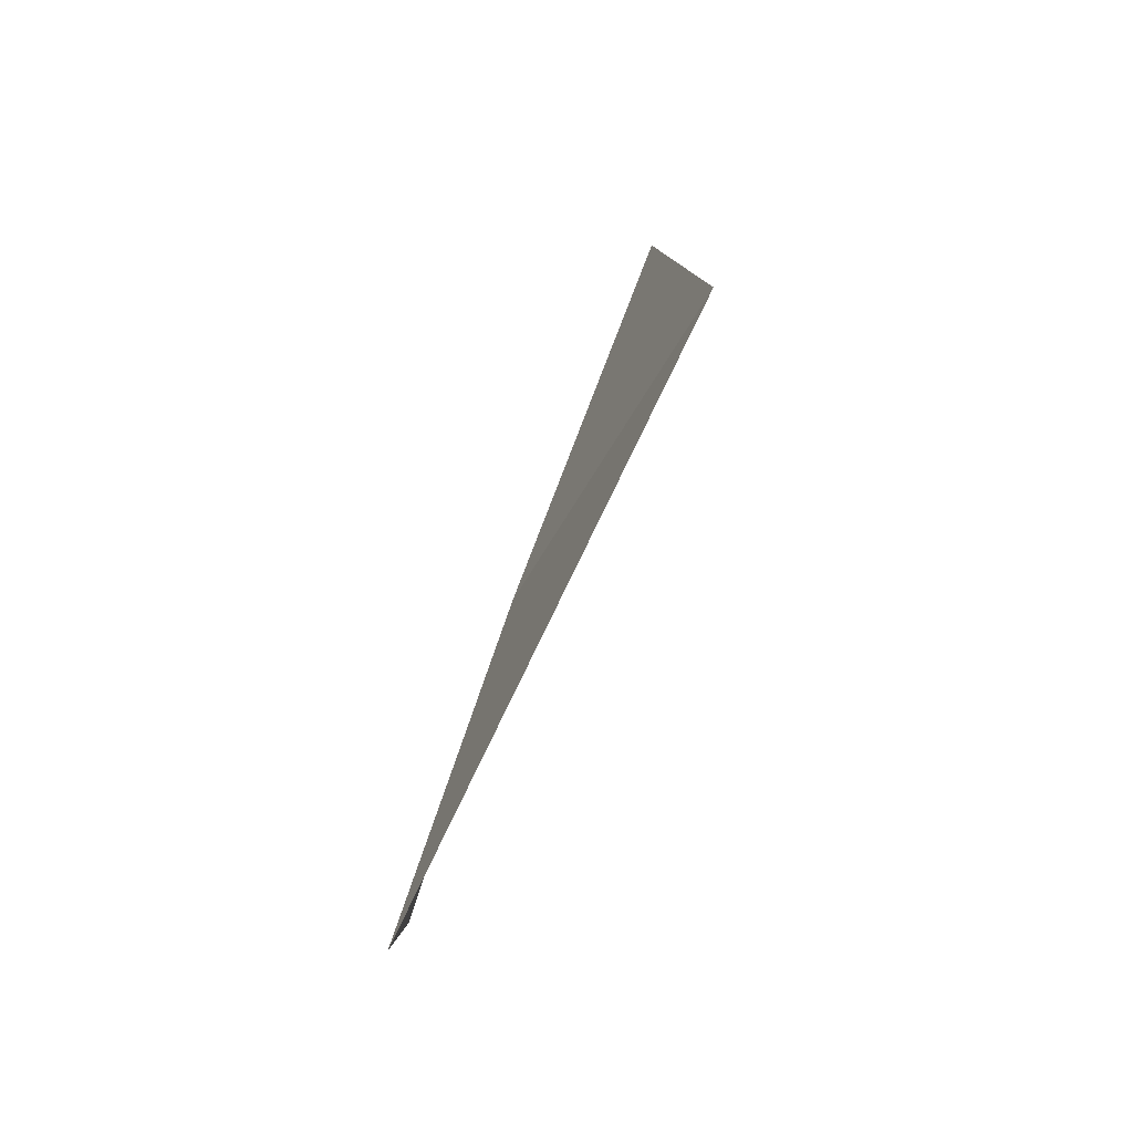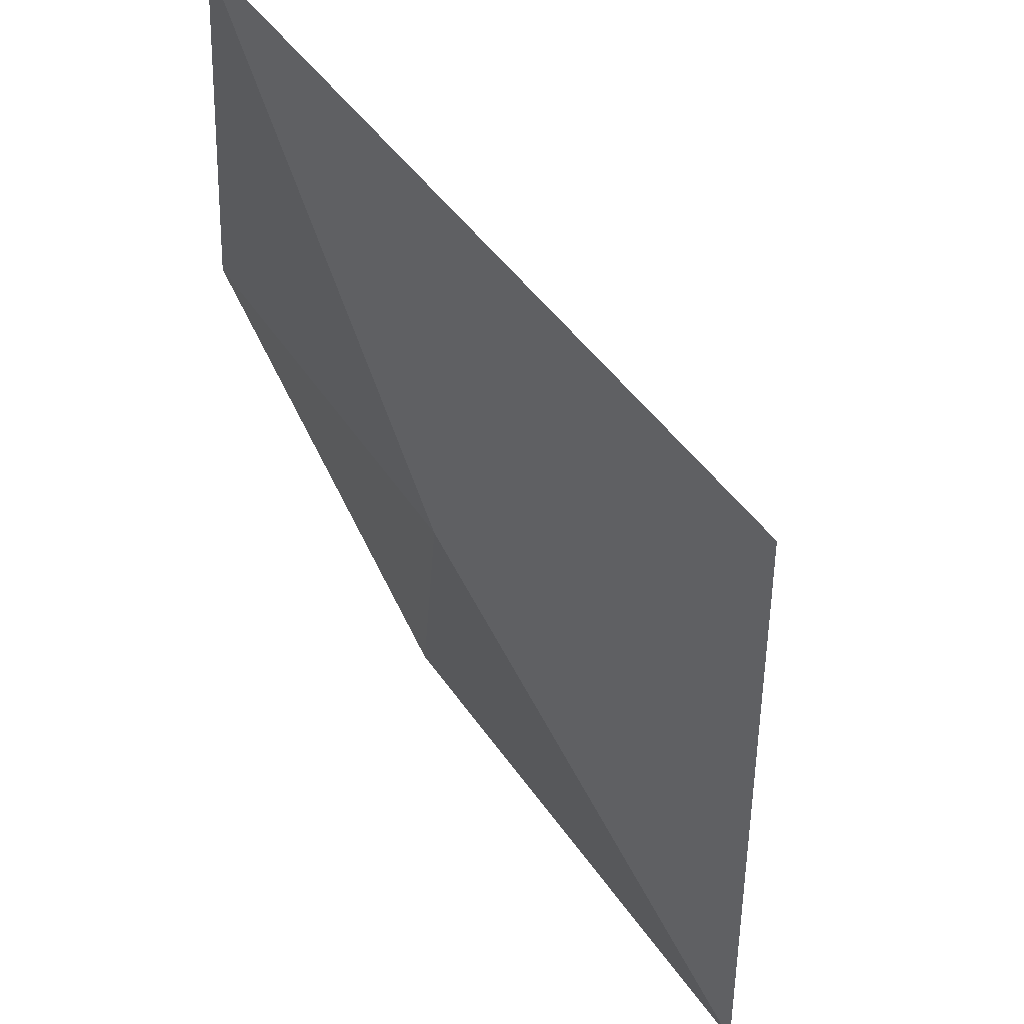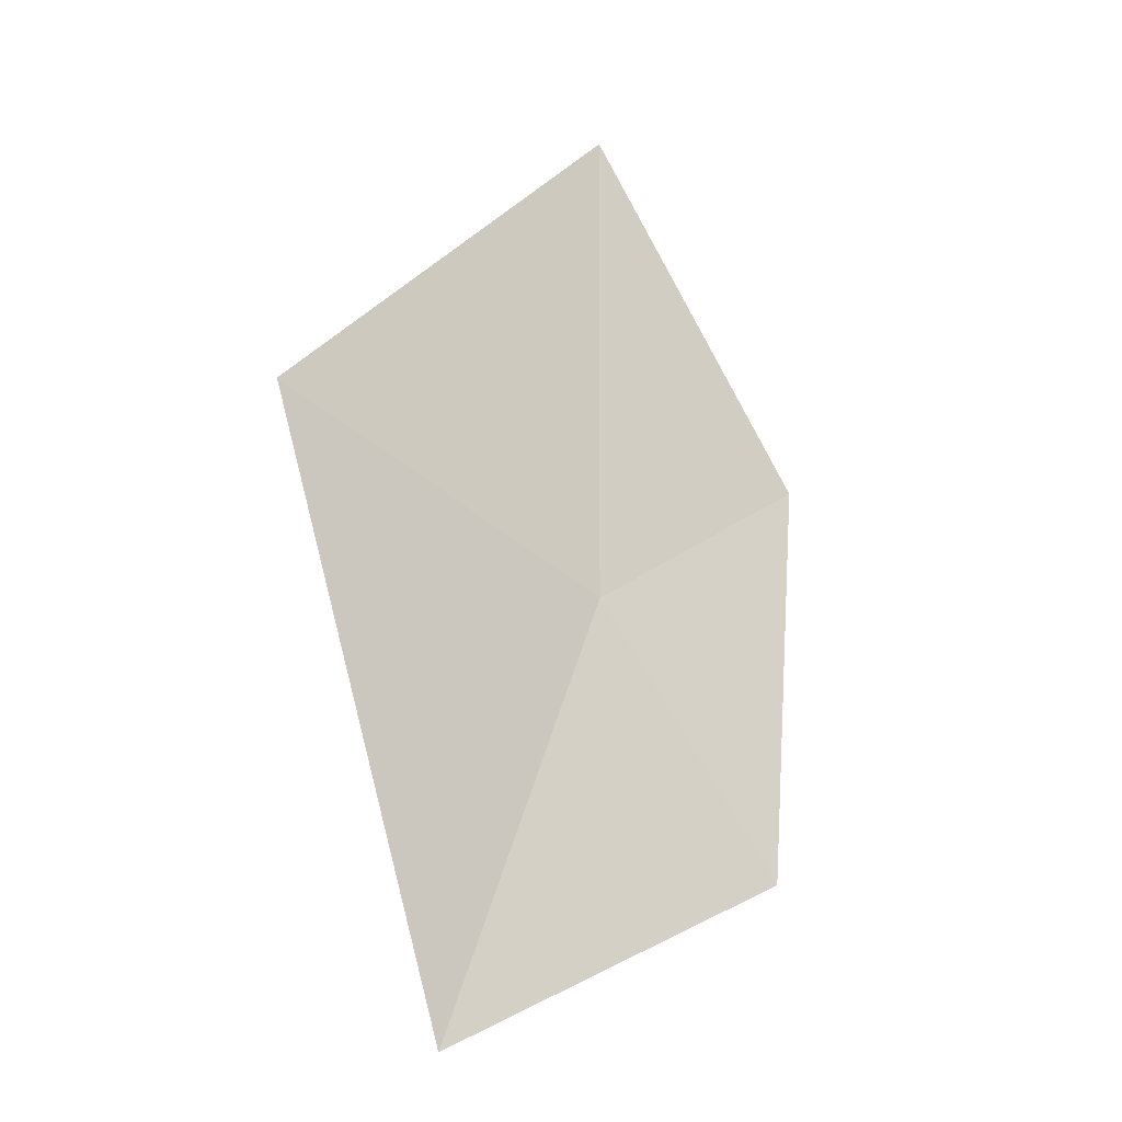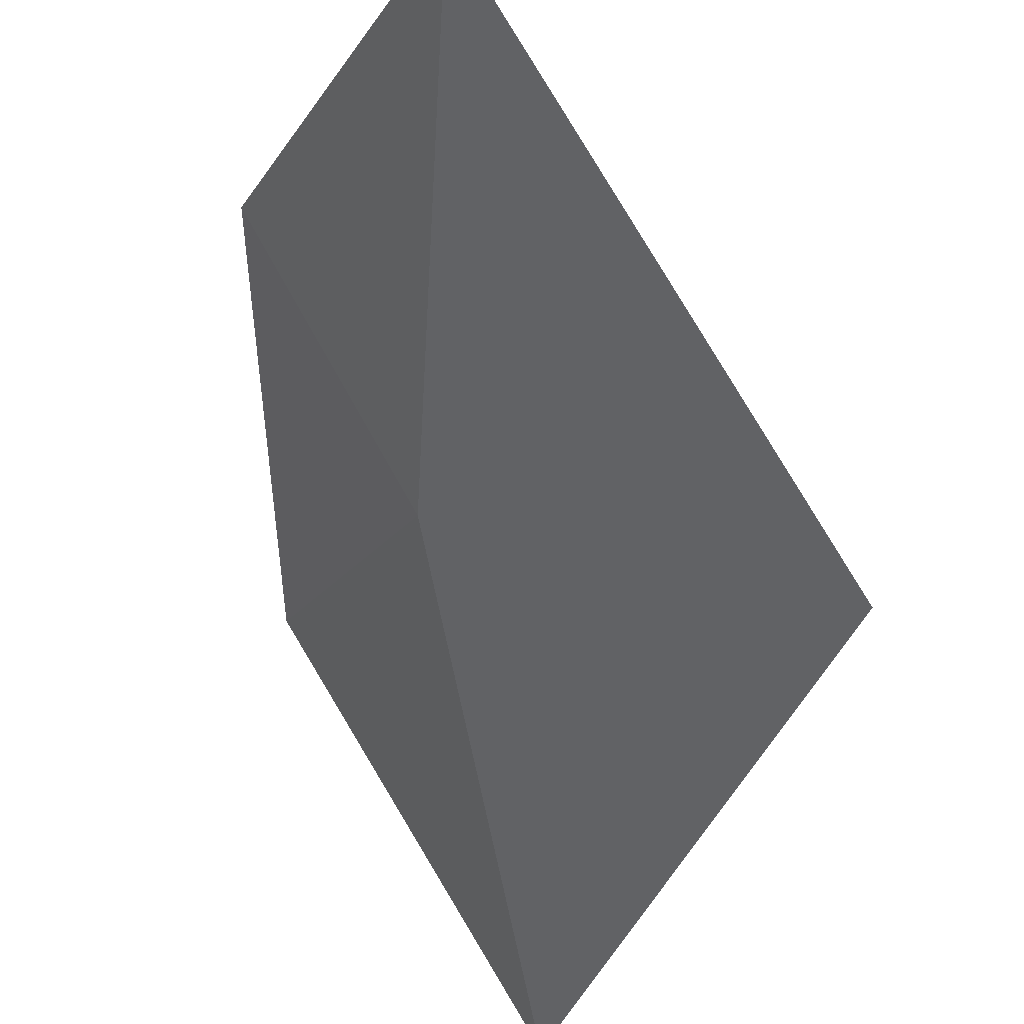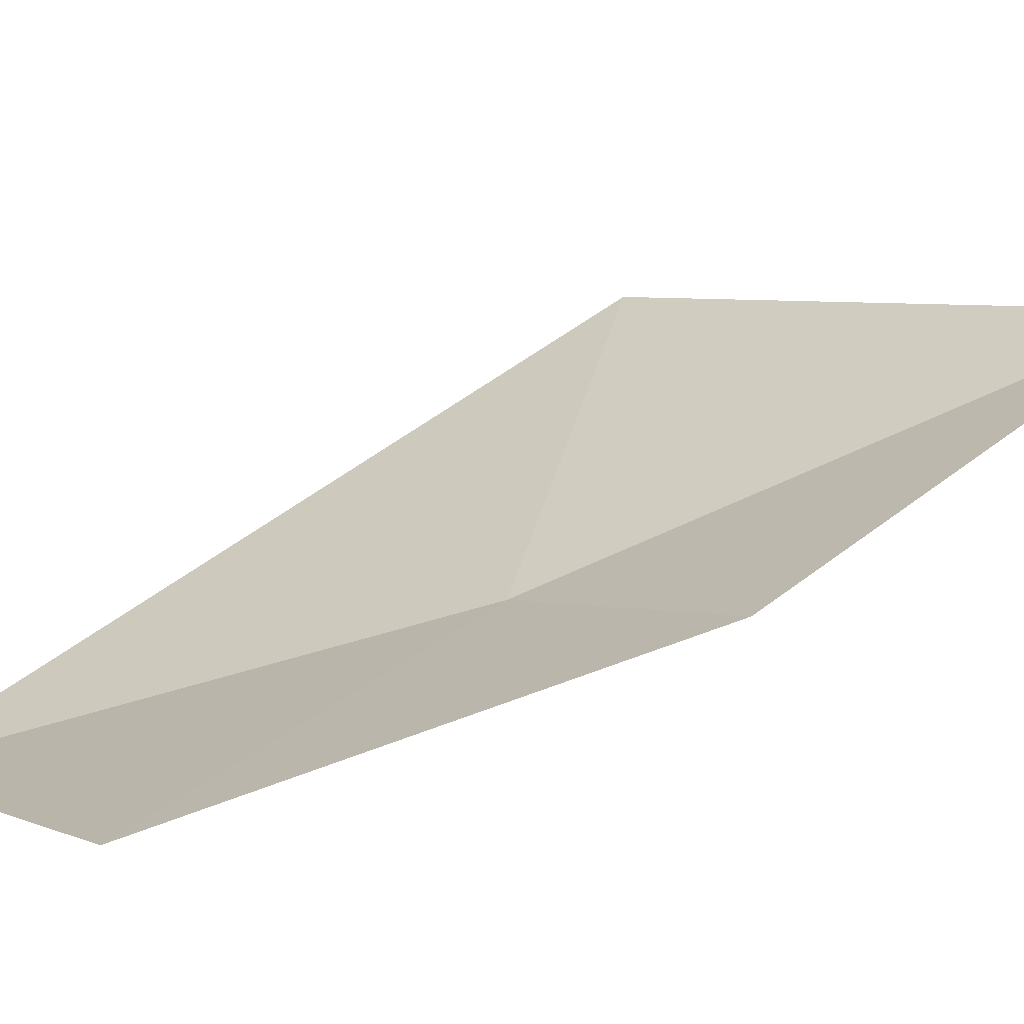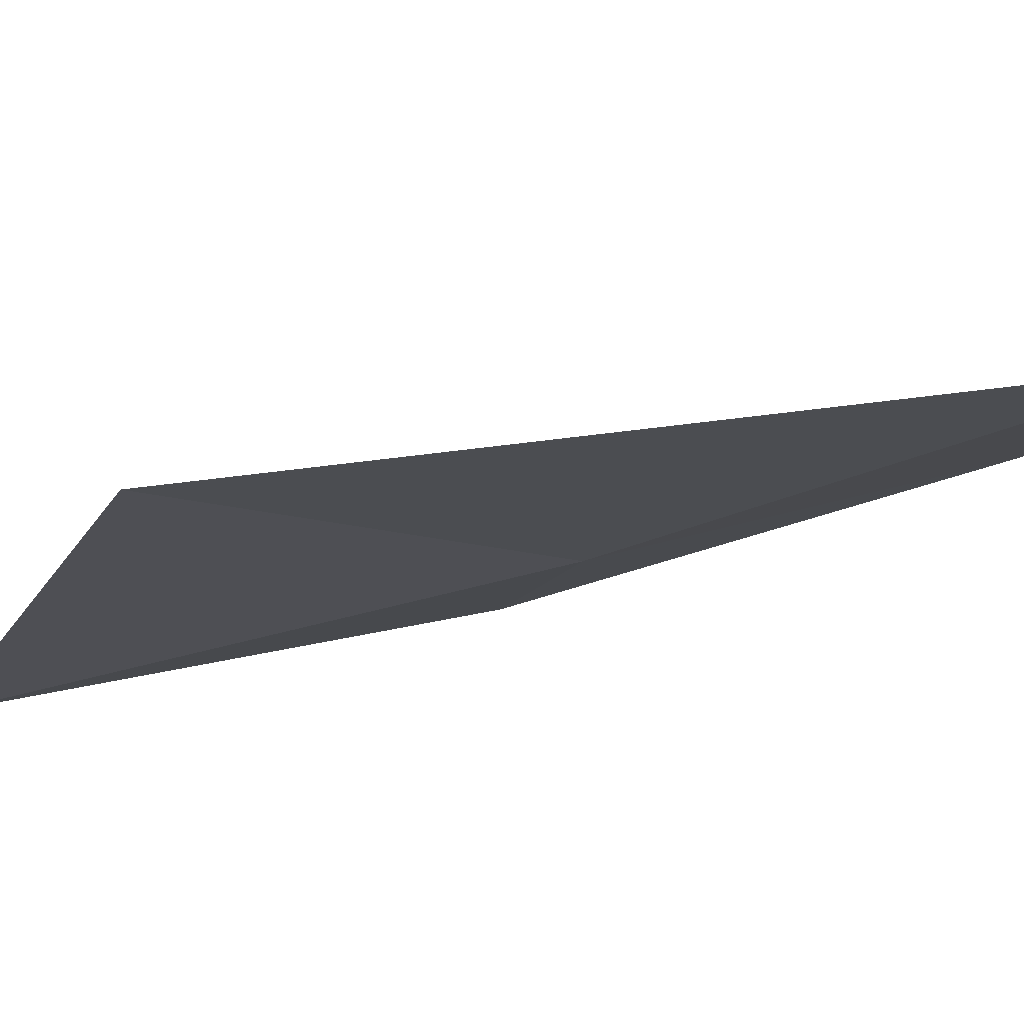
<metadata>
{"format":"obj","ext":"obj","renderer":"f3d","projection":"perspective","resolution":1024,"background":"white","views":[{"elev":-34.6,"azim":26.3,"up":"+Z"},{"elev":-38.5,"azim":31.4,"up":"+Y"},{"elev":-29.4,"azim":110.3,"up":"+Z"},{"elev":-37.6,"azim":13.6,"up":"+Y"},{"elev":68.0,"azim":-95.7,"up":"+Y"},{"elev":-59.0,"azim":126.1,"up":"+Y"}]}
</metadata>
<code>
v -14.09 -7.667 10.15
v -12.92 -8.465 10.59
v -14.16 -8.31 8.49
v -13.57 -7.471 11.88
v -14.75 -7.206 9.176
v -14.43 -6.995 10.66
f 1 3 2
f 1 2 4
f 1 5 3
f 1 4 6
f 1 6 5

</code>
